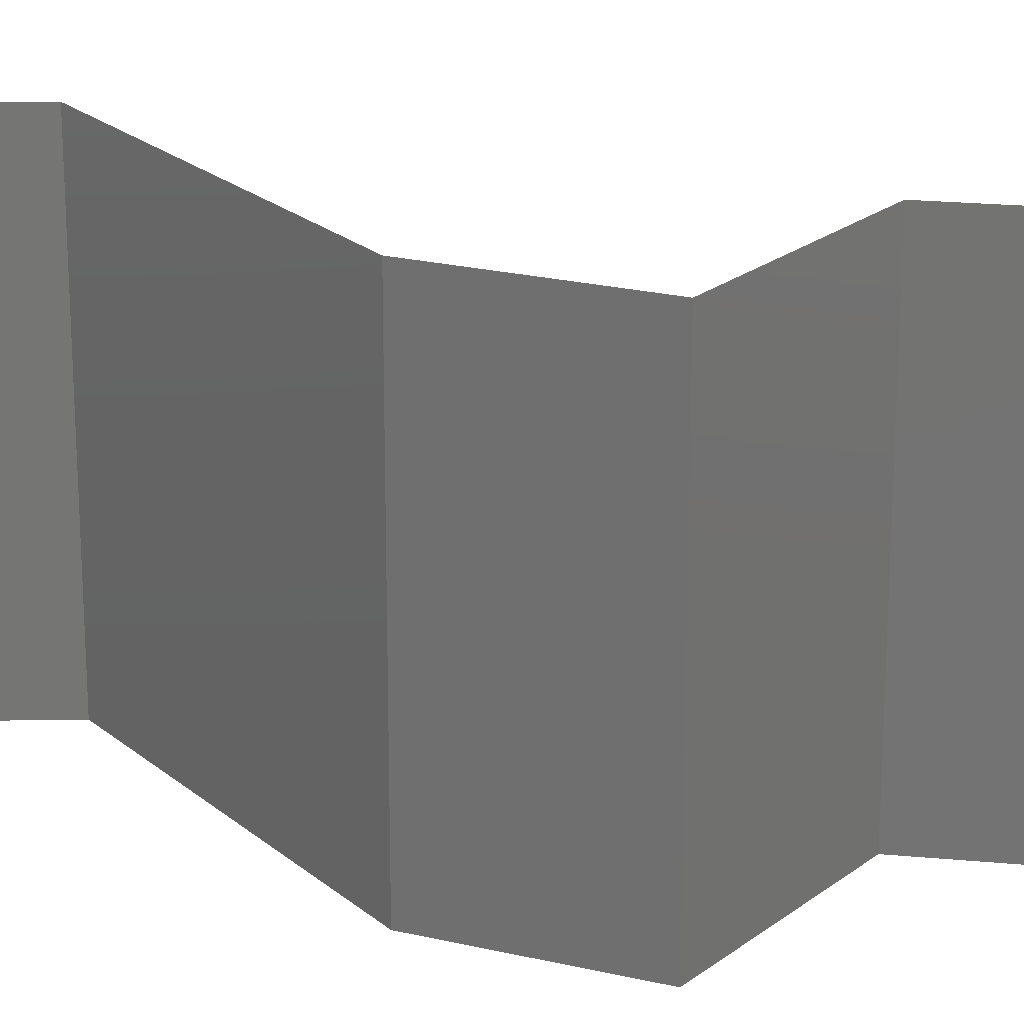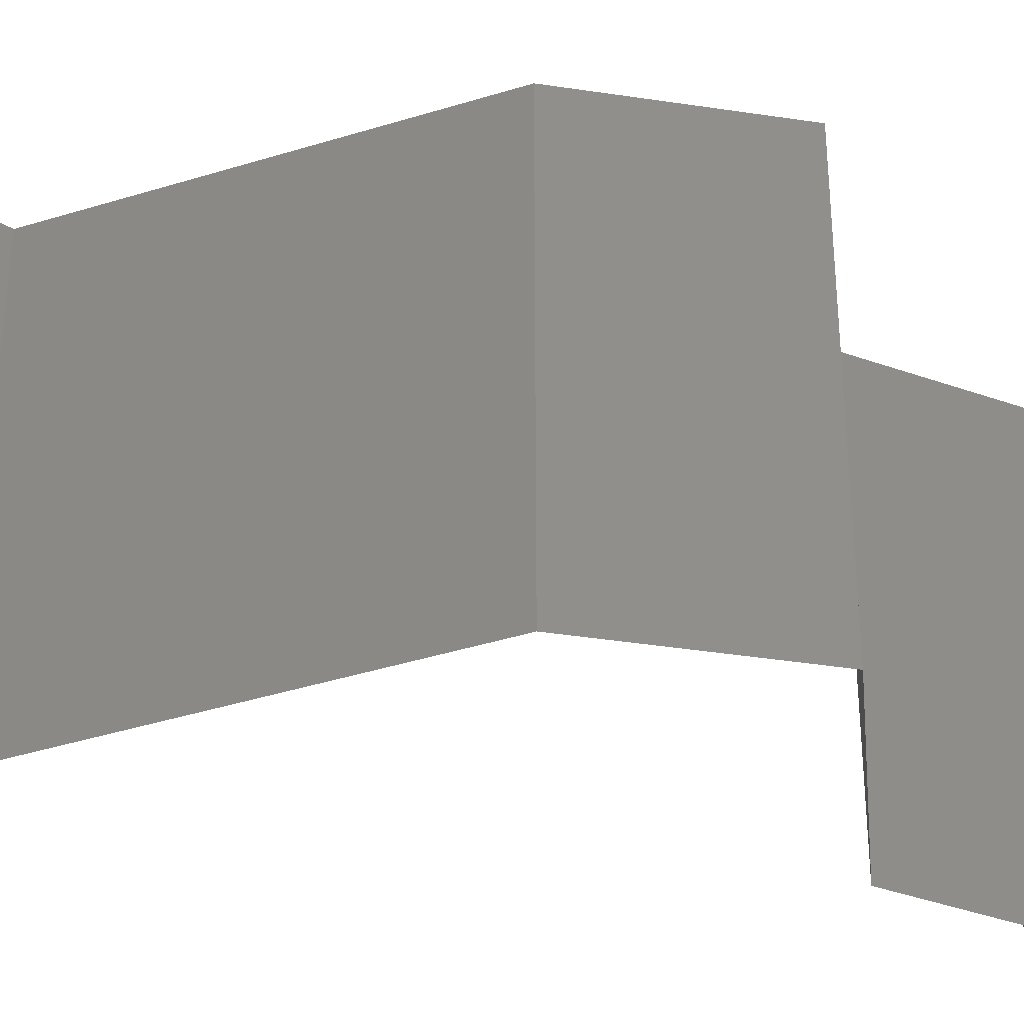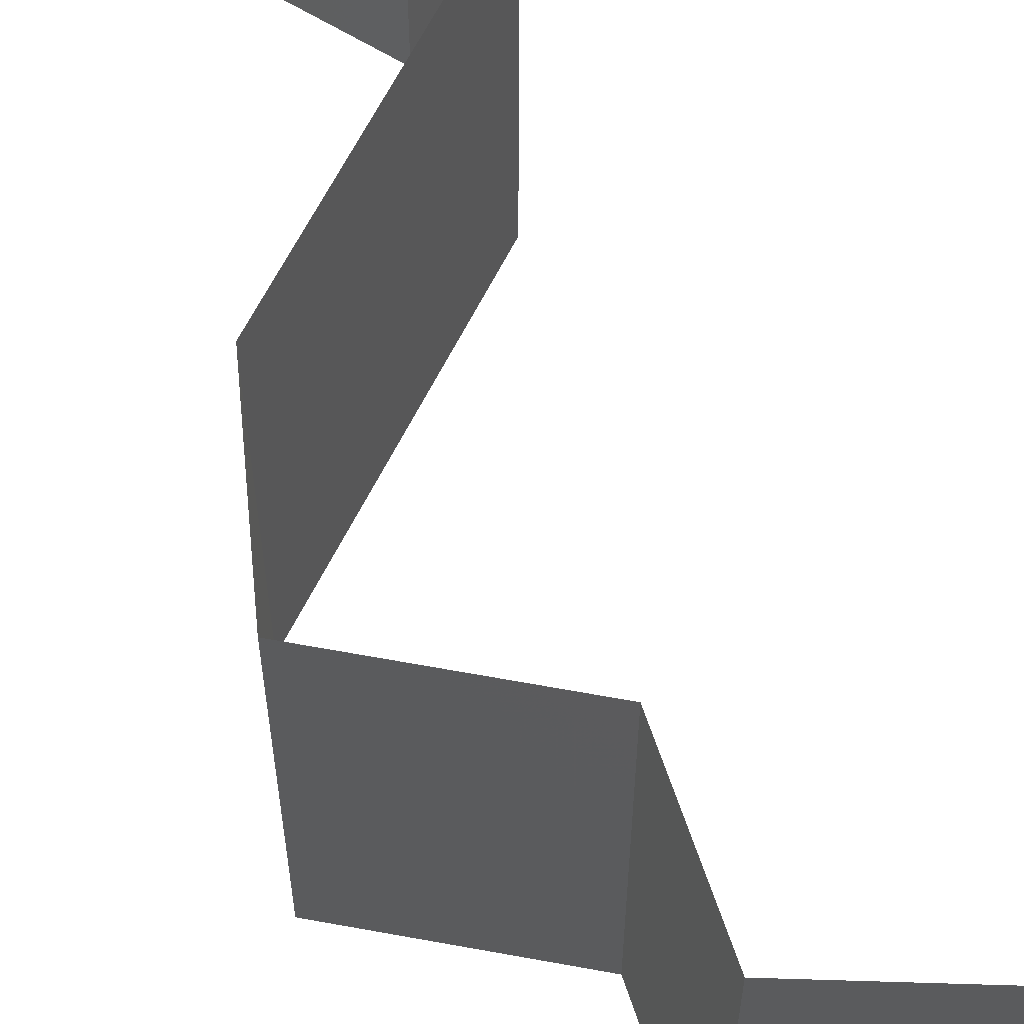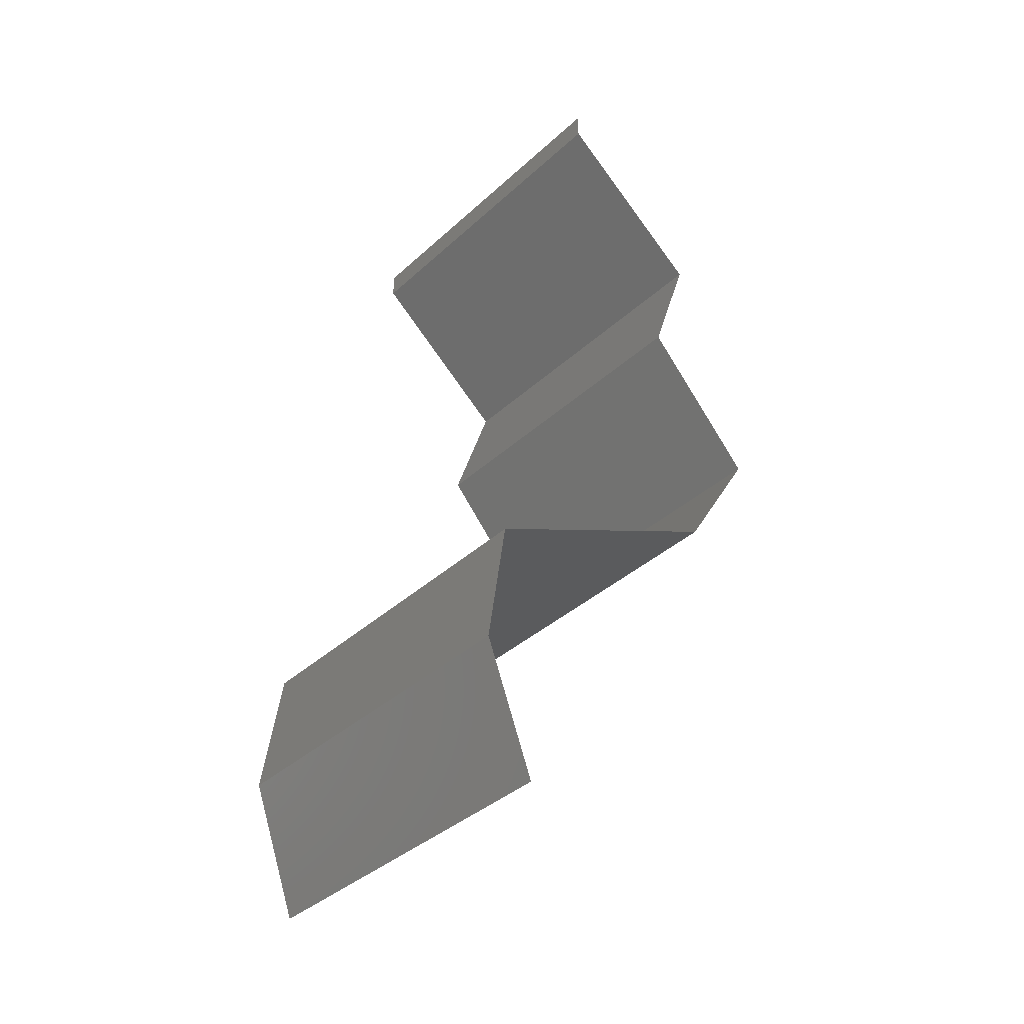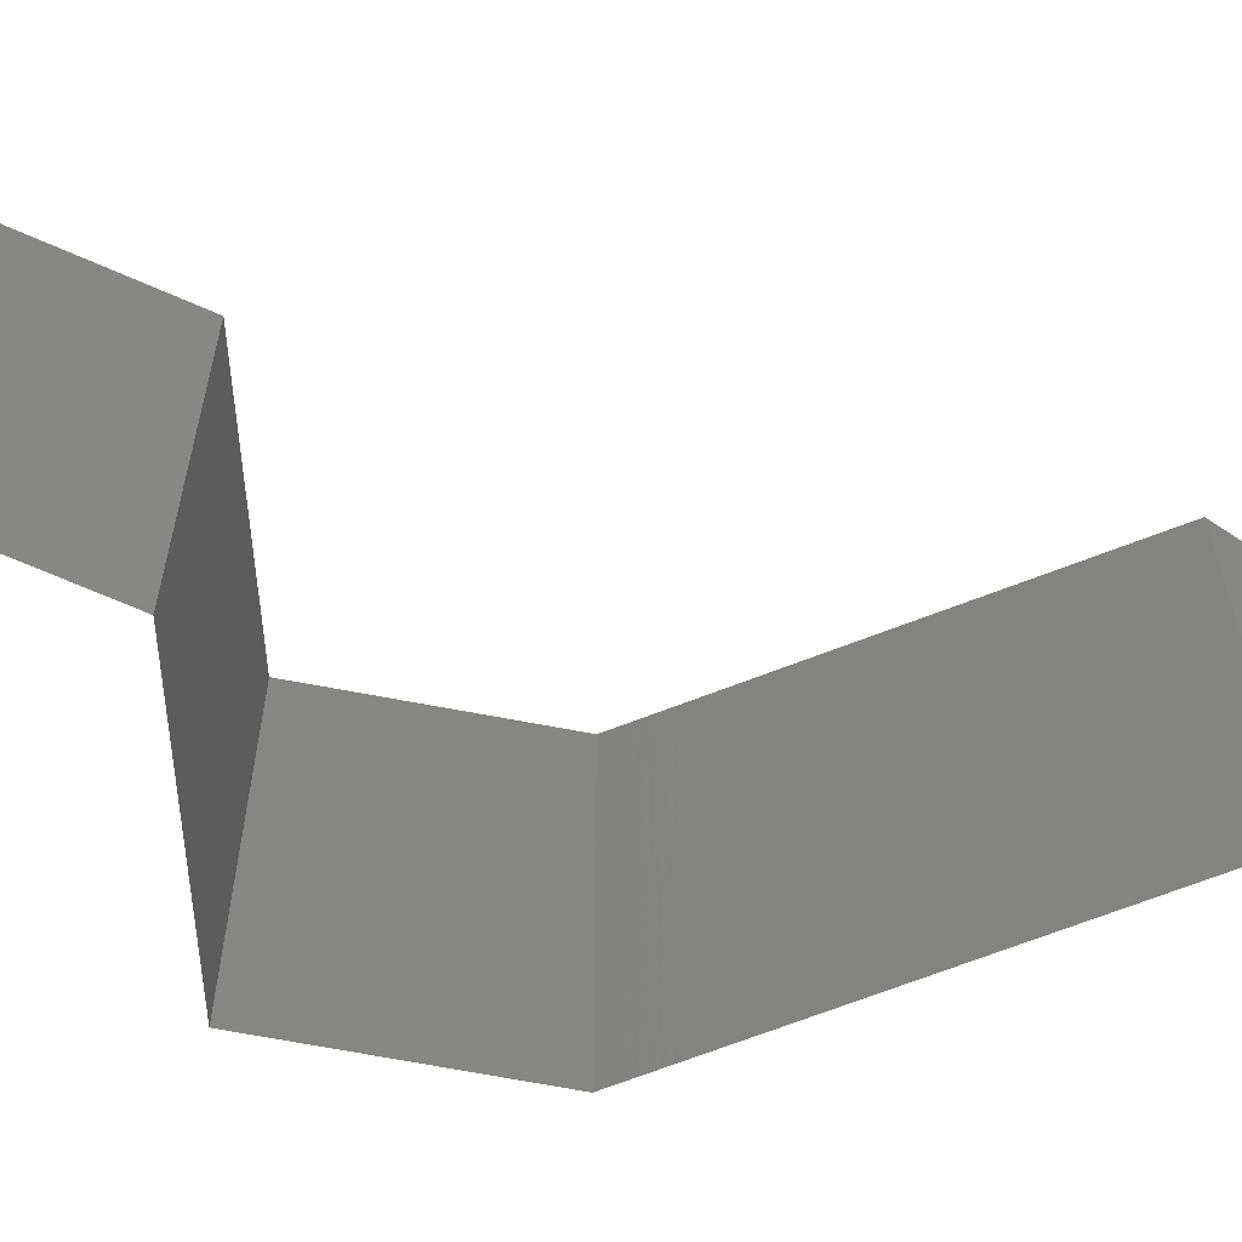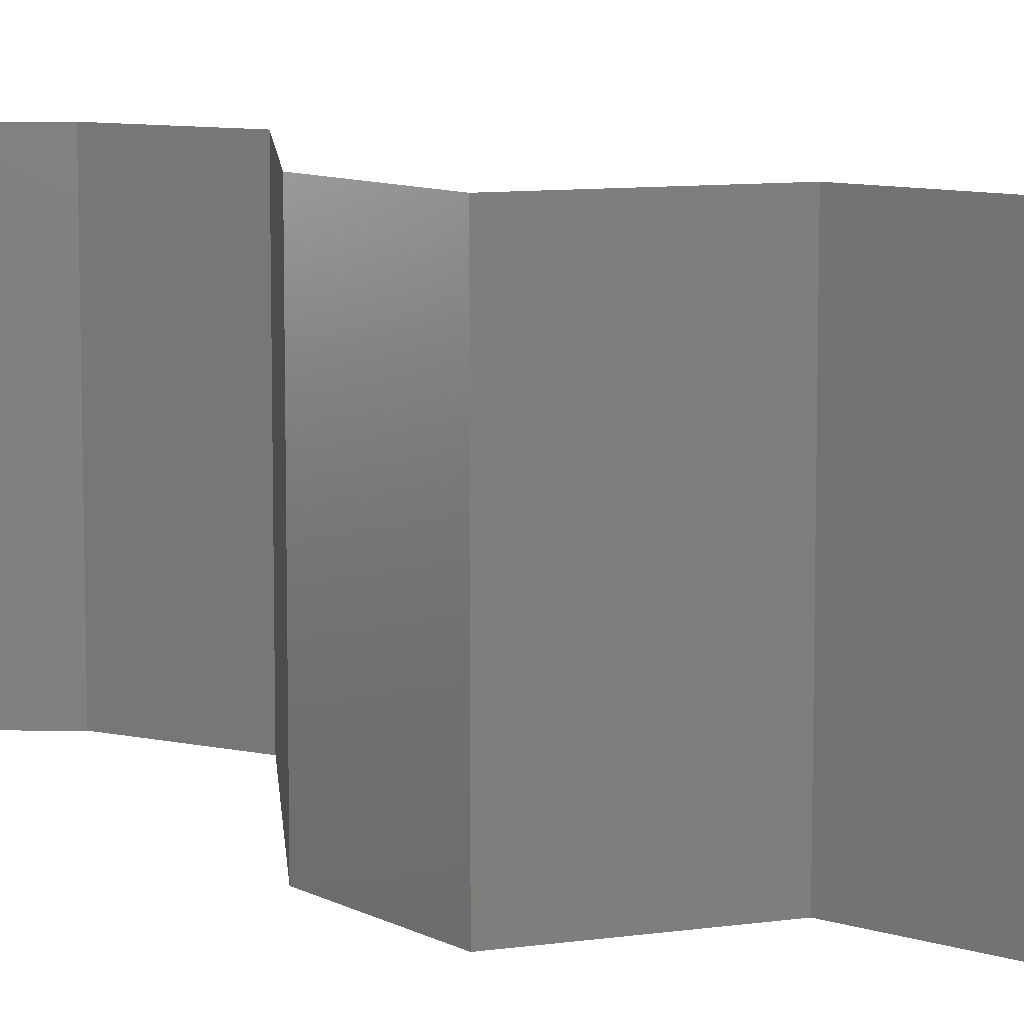
<metadata>
{"format":"stl","ext":"stl","renderer":"f3d","projection":"perspective","resolution":1024,"background":"white","views":[{"elev":23.0,"azim":80.1,"up":"+Z"},{"elev":-39.8,"azim":47.3,"up":"+Z"},{"elev":63.6,"azim":142.7,"up":"+Z"},{"elev":-38.0,"azim":-41.1,"up":"+Y"},{"elev":-67.9,"azim":-132.7,"up":"+Z"},{"elev":9.3,"azim":111.4,"up":"+Z"}]}
</metadata>
<code>
# stl→obj: 44 verts, 64 faces
v 0.04 0.05842 0
v 0.04 0.06 0
v 0.04 0.06 0.01
v 0.04 0.05842 0.01
v 0.04 0.06 0.02
v 0.04 0.05842 0.02
v 0.0445 0.05477 0.005729
v 0.04899 0.05112 0
v 0.04899 0.05112 0.02
v 0.0445 0.05477 0.01432
v 0.04899 0.05112 0.01
v 0.0465 0.04382 0
v 0.04775 0.04747 0.005
v 0.0465 0.04382 0.01
v 0.04775 0.04747 0.015
v 0.0465 0.04382 0.02
v 0.04981 0.04017 0.015
v 0.05311 0.03651 0
v 0.04981 0.04017 0.005
v 0.05311 0.03651 0.01
v 0.05311 0.03651 0.02
v 0.05084 0.03286 0.015
v 0.04856 0.02921 0
v 0.05084 0.03286 0.005
v 0.04856 0.02921 0.01
v 0.04856 0.02921 0.02
v 0.04109 0.02556 0
v 0.04171 0.02586 0.007885
v 0.03362 0.02191 0
v 0.03362 0.02191 0.01
v 0.03882 0.02445 0.01426
v 0.03362 0.02191 0.02
v 0.04378 0.02687 0.01433
v 0.04109 0.02556 0.02
v 0.03307 0.01826 0.015
v 0.03253 0.01461 0.01
v 0.03307 0.01826 0.005
v 0.03253 0.01461 0
v 0.03253 0.01461 0.02
v 0.03393 0.01095 0.015
v 0.03533 0.007303 0
v 0.03393 0.01095 0.005
v 0.03533 0.007303 0.01
v 0.03533 0.007303 0.02
f 1 2 3
f 4 5 6
f 3 5 4
f 1 3 4
f 1 7 8
f 9 10 6
f 8 7 11
f 6 10 4
f 7 10 11
f 11 10 9
f 4 7 1
f 4 10 7
f 12 13 14
f 9 15 11
f 14 15 16
f 11 13 8
f 8 13 12
f 11 15 14
f 14 13 11
f 16 15 9
f 16 17 14
f 18 19 20
f 14 19 12
f 20 17 21
f 14 17 20
f 21 17 16
f 12 19 18
f 20 19 14
f 21 22 20
f 23 24 25
f 20 24 18
f 25 22 26
f 25 24 20
f 20 22 25
f 26 22 21
f 18 24 23
f 27 28 29
f 29 28 30
f 23 28 27
f 25 28 23
f 30 31 32
f 26 33 25
f 32 31 34
f 28 31 30
f 34 33 26
f 33 28 25
f 33 31 28
f 34 31 33
f 30 35 36
f 29 37 38
f 36 37 30
f 39 35 32
f 30 37 29
f 32 35 30
f 38 37 36
f 36 35 39
f 39 40 36
f 41 42 43
f 36 42 38
f 43 40 44
f 43 42 36
f 44 40 39
f 36 40 43
f 38 42 41

</code>
